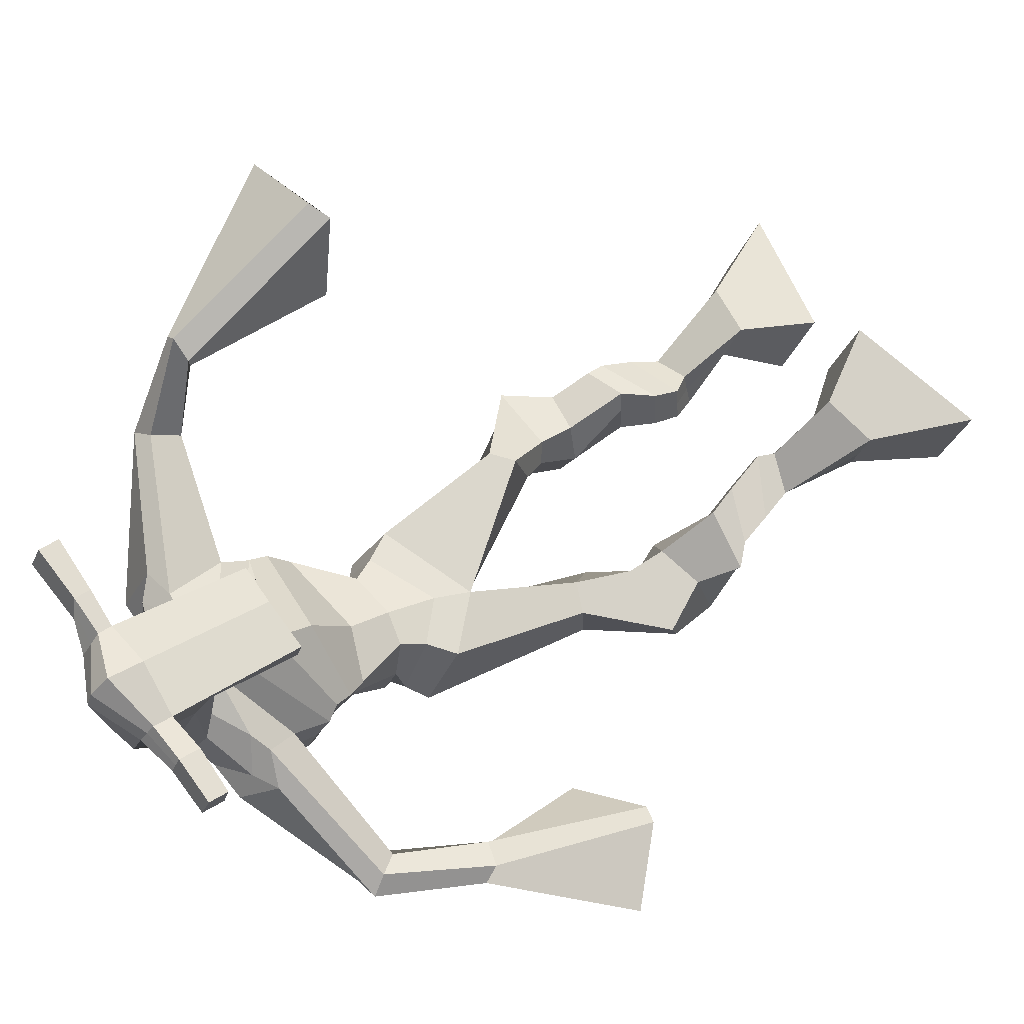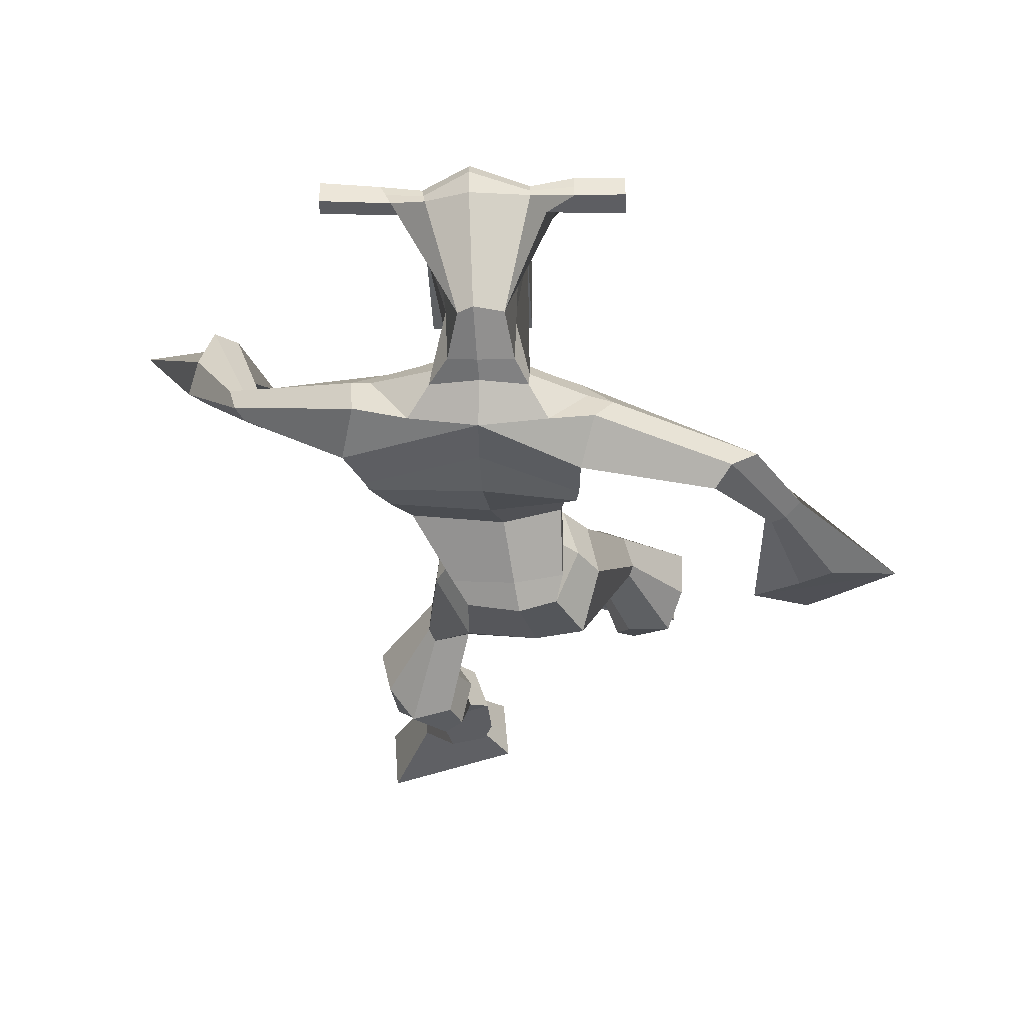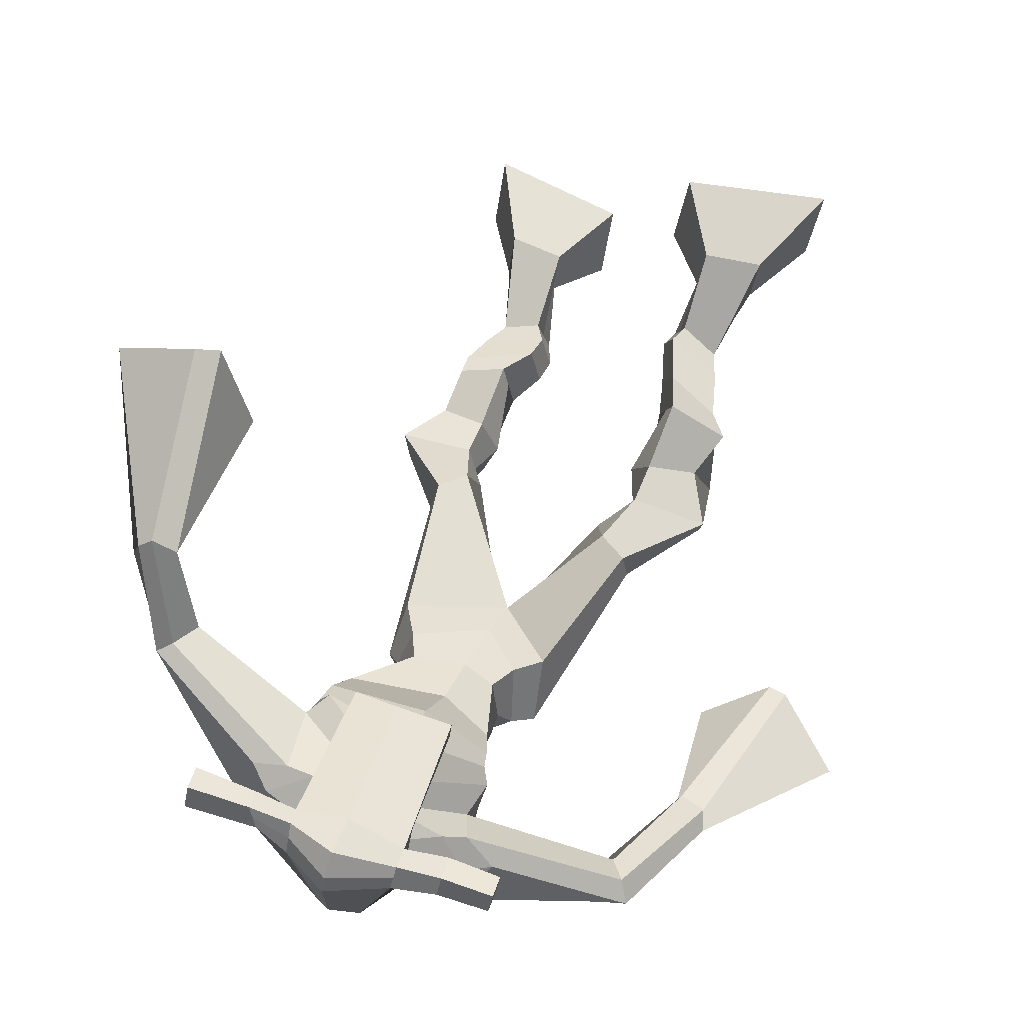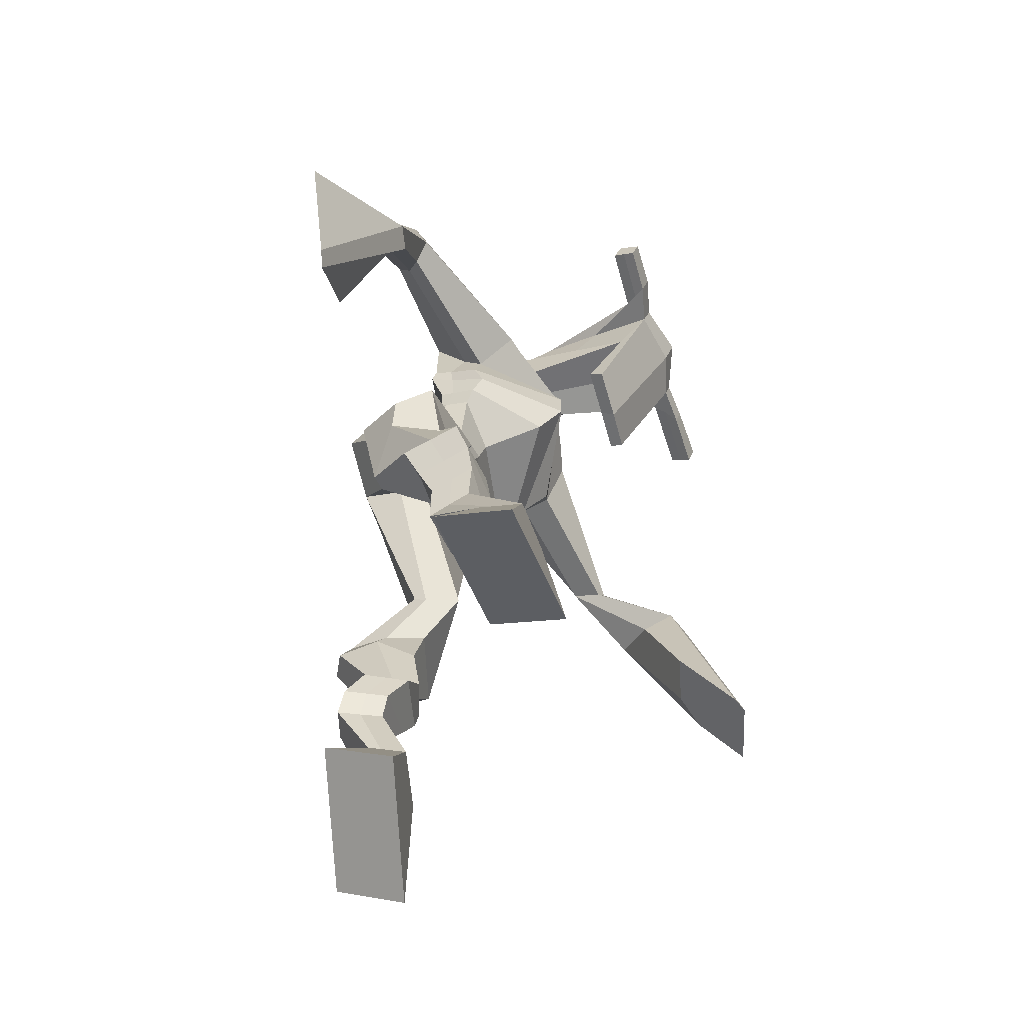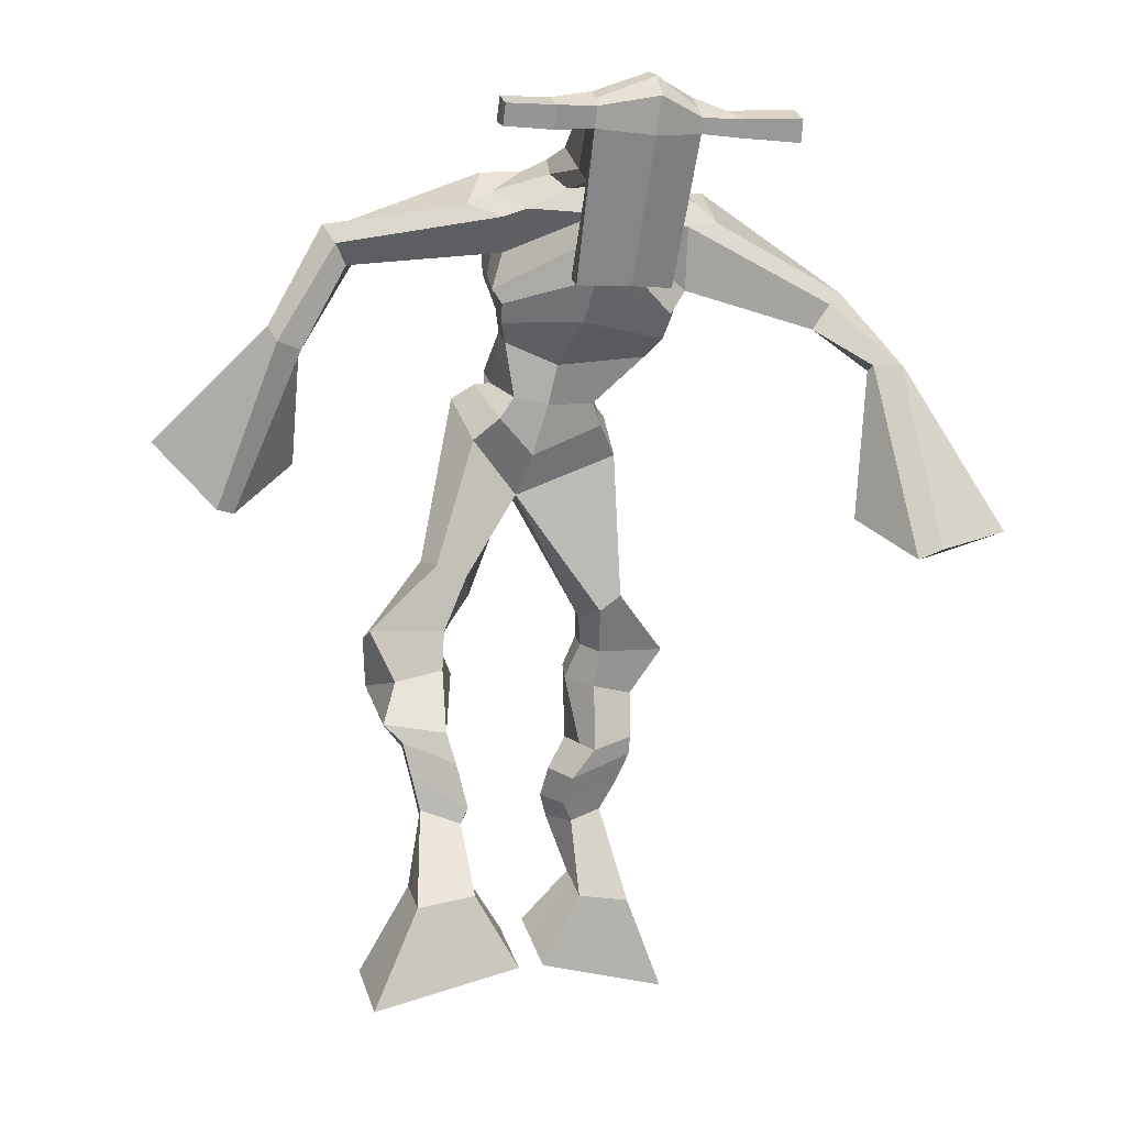
<metadata>
{"format":"obj","ext":"obj","renderer":"f3d","projection":"perspective","resolution":1024,"background":"white","views":[{"elev":69.0,"azim":-126.2,"up":"+Z"},{"elev":72.1,"azim":175.3,"up":"+Y"},{"elev":67.4,"azim":-161.9,"up":"+Z"},{"elev":-63.8,"azim":-78.4,"up":"+Y"},{"elev":2.7,"azim":-19.9,"up":"+Y"}]}
</metadata>
<code>
o g
v 0.2926 0.4424 0.5203
v 0.3538 0.3574 0.495
v 0.2887 0.4221 0.5802
v 0.3463 0.3209 0.6007
v 0.2125 0.4291 0.509
v 0.1537 0.303 0.462
v 0.2085 0.4078 0.5696
v 0.1462 0.2665 0.5678
v 0.3071 0.4976 0.4479
v 0.2908 0.5129 0.5075
v 0.2531 0.5154 0.4283
v 0.2371 0.5321 0.4868
v 0.3184 0.5185 0.4465
v 0.3024 0.5346 0.5053
v 0.2392 0.5676 0.4326
v 0.2222 0.582 0.4942
v 0.3013 0.5841 0.4471
v 0.2843 0.5985 0.5087
v 0.2316 0.6136 0.4144
v 0.2109 0.6291 0.4897
v 0.2918 0.6272 0.4288
v 0.2711 0.6427 0.5041
v 0.2085 0.6454 0.3961
v 0.1861 0.6552 0.4779
v 0.2867 0.708 0.342
v 0.2795 0.728 0.4587
v 0.2588 0.6924 0.3379
v 0.2125 0.7114 0.4455
v 0.2708 0.7539 0.3338
v 0.2849 0.7824 0.4491
v 0.2082 0.7549 0.3292
v 0.1771 0.7852 0.4398
v 0.322 0.8413 0.406
v 0.3119 0.8619 0.4704
v 0.2702 0.8651 0.3918
v 0.2741 0.8781 0.4485
v 0.4297 1.002 0.2666
v 0.422 0.9767 0.3663
v 0.3628 1.075 0.2529
v 0.3407 1.057 0.4141
v 0.5338 0.3951 0.2809
v 0.4745 0.3162 0.2382
v 0.5337 0.3655 0.337
v 0.4748 0.2631 0.3369
v 0.6144 0.383 0.2729
v 0.6764 0.2656 0.2104
v 0.6145 0.3523 0.3296
v 0.6767 0.2125 0.3091
v 0.515 0.4749 0.2357
v 0.5346 0.4752 0.2973
v 0.5696 0.4963 0.2251
v 0.5853 0.4895 0.285
v 0.5022 0.5099 0.2469
v 0.5187 0.503 0.3074
v 0.584 0.5423 0.2479
v 0.6015 0.5324 0.3102
v 0.5062 0.5546 0.2728
v 0.5236 0.5447 0.3352
v 0.597 0.5915 0.2468
v 0.6197 0.5776 0.3218
v 0.5351 0.6015 0.2666
v 0.5563 0.5875 0.3421
v 0.5977 0.6258 0.2476
v 0.6202 0.604 0.327
v 0.5509 0.7083 0.2139
v 0.5606 0.6838 0.3298
v 0.5779 0.6942 0.2035
v 0.6262 0.6701 0.3095
v 0.5678 0.7532 0.2254
v 0.5631 0.7378 0.3432
v 0.6271 0.7547 0.2146
v 0.6706 0.7376 0.3265
v 0.5294 0.8077 0.3329
v 0.5433 0.8033 0.4007
v 0.5826 0.8345 0.319
v 0.5829 0.8243 0.3818
v 0.5291 1.078 0.2624
v 0.5591 1.036 0.4156
v 0.4958 1.436 0.4529
v 0.4751 1.375 0.5777
v 0.3629 1.409 0.3908
v 0.3678 1.326 0.4667
v 0.6839 1.353 0.4508
v 0.6236 1.273 0.5326
v 0.4014 1.444 0.4519
v 0.3834 1.383 0.5342
v 0.3396 1.441 0.4528
v 0.3513 1.372 0.5247
v 0.1804 1.359 0.3632
v 0.1546 1.307 0.401
v 0.1549 1.369 0.3928
v 0.1339 1.336 0.4212
v 0.09023 1.227 0.3492
v 0.08823 1.186 0.4018
v 0.07069 1.236 0.3526
v 0.05257 1.197 0.4041
v 0.03774 1.076 0.2989
v 0.01211 0.9505 0.2981
v -0.009727 1.087 0.3077
v -0.01367 0.9568 0.3029
v 0.5901 1.418 0.4771
v 0.5747 1.366 0.5698
v 0.6638 1.417 0.4975
v 0.6155 1.362 0.5639
v 0.8228 1.258 0.5511
v 0.7989 1.217 0.5906
v 0.8357 1.268 0.568
v 0.8229 1.254 0.5977
v 0.8833 1.154 0.6191
v 0.8364 1.162 0.7114
v 0.9138 1.156 0.6387
v 0.8707 1.162 0.7287
v 0.893 0.9732 0.7063
v 0.8642 0.8919 0.7971
v 0.9471 0.9686 0.728
v 0.8959 0.906 0.809
v 0.4843 1.55 0.7404
v 0.48 1.511 0.7981
v 0.4017 1.52 0.7442
v 0.3998 1.497 0.7683
v 0.5438 1.518 0.7475
v 0.5461 1.487 0.7785
v 0.5478 1.414 0.7254
v 0.4812 1.417 0.7223
v 0.4073 1.403 0.7109
v 0.4404 1.472 0.5299
v 0.5302 1.468 0.5388
v 0.4908 1.495 0.5233
v 0.547 1.466 0.7716
v 0.3994 1.469 0.7579
v 0.5125 1.527 0.5786
v 0.4911 1.538 0.5815
v 0.477 1.46 0.7836
v 0.4502 1.528 0.5749
v 0.2731 1.508 0.7403
v 0.271 1.495 0.7704
v 0.2706 1.466 0.7605
v 0.2728 1.475 0.7278
v 0.686 1.505 0.7656
v 0.6835 1.489 0.8005
v 0.6848 1.458 0.7904
v 0.6871 1.477 0.7598
v 0.3856 1.216 0.3962
v 0.4677 1.214 0.3846
v 0.5966 1.195 0.4118
v 0.5927 1.18 0.4511
v 0.4548 1.167 0.459
v 0.3801 1.199 0.4418
v 0.3805 1.25 0.3972
v 0.6128 1.206 0.4747
v 0.3713 1.226 0.4534
v 0.4863 1.294 0.3784
v 0.6263 1.233 0.4191
v 0.4612 1.224 0.5515
v 0.6033 1.462 0.781
v 0.6022 1.486 0.789
v 0.59 1.501 0.7566
v 0.5726 1.482 0.7466
v 0.3423 1.509 0.7438
v 0.34 1.495 0.7765
v 0.3395 1.463 0.7657
v 0.3802 1.482 0.735
v 0.4833 1.268 0.6785
v 0.4796 1.277 0.6581
v 0.4052 1.277 0.6523
v 0.5456 1.275 0.6626
v 0.5416 1.266 0.6823
v 0.4053 1.268 0.6724
v 0.4831 1.416 0.5564
v 0.4244 1.457 0.4976
v 0.5252 1.412 0.5632
v 0.4365 1.411 0.5504
v 0.5572 1.447 0.512
v 0.4897 1.456 0.5095
v 0.3671 1.298 0.3812
v 0.6196 1.238 0.4919
v 0.366 1.253 0.4711
v 0.496 1.349 0.3886
v 0.6534 1.273 0.4298
v 0.4652 1.282 0.59
v 0.3624 1.311 0.3894
v 0.6001 1.239 0.5359
v 0.3547 1.274 0.4589
v 0.4976 1.409 0.4169
v 0.658 1.289 0.4338
v 0.4699 1.342 0.5904
v 0.4592 1.169 0.3072
v 0.5467 1.139 0.3258
v 0.4434 1.109 0.4502
v 0.3888 1.161 0.3156
v 0.5224 1.112 0.4233
v 0.3982 1.12 0.4297
v 0.1502 0.2861 0.5112
v 0.2912 0.436 0.5401
v 0.2112 0.4221 0.529
v 0.3503 0.3405 0.5441
v 0.2985 0.5059 0.478
v 0.2447 0.5239 0.458
v 0.3102 0.5267 0.4761
v 0.2307 0.5748 0.4634
v 0.2928 0.5913 0.4779
v 0.2213 0.6214 0.4521
v 0.2814 0.635 0.4665
v 0.1973 0.6503 0.437
v 0.3078 0.7181 0.4063
v 0.1864 0.7019 0.3804
v 0.2897 0.7674 0.3915
v 0.1818 0.771 0.3837
v 0.3268 0.8332 0.4328
v 0.2645 0.8825 0.4017
v 0.4269 0.9913 0.3252
v 0.3337 1.119 0.3288
v 0.6766 0.2409 0.2563
v 0.534 0.3856 0.2995
v 0.6144 0.3728 0.2916
v 0.4747 0.2915 0.2841
v 0.5253 0.4754 0.2667
v 0.578 0.4928 0.2554
v 0.5106 0.5066 0.2772
v 0.5927 0.5374 0.2791
v 0.5149 0.5497 0.304
v 0.6083 0.5845 0.2843
v 0.5457 0.5945 0.3044
v 0.609 0.6149 0.2873
v 0.531 0.6953 0.2781
v 0.6514 0.6838 0.2448
v 0.5543 0.7451 0.2849
v 0.6614 0.7453 0.2688
v 0.5263 0.7924 0.3522
v 0.5904 0.8459 0.3353
v 0.5709 1.093 0.3415
v 0.3604 1.331 0.4401
v 0.658 1.318 0.4858
v 0.3446 1.411 0.4928
v 0.3086 1.391 0.4872
v 0.1725 1.318 0.3843
v 0.1183 1.364 0.4063
v 0.09236 1.205 0.3747
v 0.04515 1.22 0.3783
v 0.09943 1.023 0.3005
v -0.1089 1.054 0.3079
v 0.6362 1.399 0.5392
v 0.6645 1.37 0.5531
v 0.804 1.235 0.5486
v 0.8415 1.27 0.5939
v 0.8516 1.156 0.6622
v 0.8974 1.161 0.6865
v 0.8045 0.9467 0.718
v 1.001 0.929 0.7919
v 0.4819 1.54 0.7753
v 0.4007 1.508 0.7563
v 0.5449 1.502 0.763
v 0.527 1.443 0.6174
v 0.4339 1.433 0.6041
v 0.531 1.496 0.6751
v 0.4236 1.498 0.6661
v 0.2721 1.502 0.7554
v 0.2717 1.471 0.7442
v 0.6847 1.497 0.783
v 0.686 1.467 0.7751
v 0.5953 1.189 0.4293
v 0.3847 1.213 0.405
v 0.6206 1.222 0.4418
v 0.3771 1.241 0.4177
v 0.5879 1.472 0.7638
v 0.5961 1.494 0.7728
v 0.3599 1.473 0.7503
v 0.3411 1.502 0.7602
v 0.4208 1.434 0.5208
v 0.5521 1.428 0.539
v 0.6393 1.261 0.451
v 0.3682 1.278 0.4175
v 0.6493 1.279 0.4535
v 0.3611 1.297 0.416
v 0.383 1.142 0.3656
v 0.5426 1.12 0.3718
v 0.4547 1.146 0.271
v 0.5272 1.128 0.2915
v 0.4311 1.036 0.4177
v 0.4005 1.144 0.2819
v 0.5349 1.079 0.4239
v 0.3756 1.089 0.4319
v 0.553 1.108 0.3571
v 0.3624 1.141 0.3528
f 1 5 11 9
f 4 3 7 8
f 193 195 5 6
f 193 196 4 8
f 196 194 3 4
f 6 5 1 2
f 198 12 16 200
f 7 3 10 12
f 195 7 12 198
f 194 1 9 197
f 200 16 20 202
f 12 10 14 16
f 9 11 15 13
f 197 9 13 199
f 20 18 22 24
f 16 14 18 20
f 13 15 19 17
f 199 13 17 201
f 21 23 27 25
f 17 19 23 21
f 201 17 21 203
f 202 20 24 204
f 206 28 32 208
f 203 21 25 205
f 204 24 28 206
f 24 22 26 28
f 29 31 35 33
f 28 26 30 32
f 25 27 31 29
f 205 25 29 207
f 209 33 37 211
f 207 29 33 209
f 208 32 36 210
f 32 30 34 36
f 185 184 79 83
f 210 36 40 212
f 36 34 38 40
f 33 35 39 37
f 41 49 51 45
f 44 48 47 43
f 213 46 45 215
f 213 48 44 216
f 216 44 43 214
f 46 42 41 45
f 218 220 56 52
f 47 52 50 43
f 215 218 52 47
f 214 217 49 41
f 220 222 60 56
f 52 56 54 50
f 49 53 55 51
f 217 219 53 49
f 60 64 62 58
f 56 60 58 54
f 53 57 59 55
f 219 221 57 53
f 61 65 67 63
f 57 61 63 59
f 221 223 61 57
f 222 224 64 60
f 226 228 72 68
f 223 225 65 61
f 224 226 68 64
f 64 68 66 62
f 69 73 75 71
f 68 72 70 66
f 65 69 71 67
f 225 227 69 65
f 229 211 37 73
f 227 229 73 69
f 228 230 76 72
f 72 76 74 70
f 184 181 81 79
f 230 231 78 76
f 76 78 38 74
f 73 37 77 75
f 268 159 135 257
f 133 129 122 118
f 186 182 84 80
f 274 183 82 232
f 273 185 83 233
f 183 186 80 82
f 234 235 88 86
f 82 88 92 90
f 82 80 86 88
f 79 81 87 85
f 90 92 96 94
f 235 87 91 237
f 232 82 90 236
f 87 81 89 91
f 95 93 97 99
f 236 90 94 238
f 91 89 93 95
f 237 91 95 239
f 240 98 100 241
f 239 95 99 241
f 94 96 100 98
f 238 94 98 240
f 242 102 104 243
f 83 79 101 103
f 80 84 104 102
f 104 84 106 108
f 108 106 110 112
f 83 103 107 105
f 233 83 105 244
f 243 104 108 245
f 109 111 115 113
f 245 108 112 247
f 105 107 111 109
f 244 105 109 246
f 248 113 115 249
f 246 109 113 248
f 112 110 114 116
f 247 112 116 249
f 250 117 119 251
f 250 118 122 252
f 156 155 141 140
f 131 132 117 121
f 132 134 119 117
f 130 133 118 120
f 172 169 124 125
f 174 170 126 128
f 173 174 128 127
f 270 173 127 253
f 169 171 123 124
f 269 172 125 254
f 129 133 163 167
f 128 126 134 132
f 127 128 132 131
f 253 127 131 255
f 130 125 165 168
f 254 125 130 256
f 258 137 136 257
f 161 160 136 137
f 267 161 137 258
f 159 162 138 135
f 260 142 139 259
f 158 157 139 142
f 266 156 140 259
f 265 158 142 260
f 192 189 147 148
f 276 188 145 261
f 275 192 148 262
f 189 191 146 147
f 187 190 143 144
f 188 187 144 145
f 148 147 154 151
f 261 145 153 263
f 262 148 151 264
f 147 146 150 154
f 144 143 149 152
f 145 144 152 153
f 255 131 158 265
f 252 122 156 266
f 131 121 157 158
f 122 129 155 156
f 119 134 162 159
f 256 130 161 267
f 130 120 160 161
f 251 119 159 268
f 165 164 163 168
f 164 166 167 163
f 133 130 168 163
f 123 129 167 166
f 124 123 166 164
f 125 124 164 165
f 234 86 172 269
f 80 102 171 169
f 242 101 173 270
f 101 79 174 173
f 79 85 170 174
f 86 80 169 172
f 151 154 180 177
f 263 153 179 271
f 264 151 177 272
f 154 150 176 180
f 152 149 175 178
f 153 152 178 179
f 177 180 186 183
f 271 179 185 273
f 272 177 183 274
f 180 176 182 186
f 178 175 181 184
f 179 178 184 185
f 278 277 187 188
f 277 280 190 187
f 279 281 191 189
f 284 282 192 275
f 283 278 188 276
f 282 279 189 192
f 281 283 276 191
f 280 284 275 190
f 175 272 274 181
f 176 271 273 182
f 149 264 272 175
f 150 263 271 176
f 102 242 270 171
f 85 234 269 170
f 120 251 268 160
f 134 256 267 162
f 121 252 266 157
f 129 255 265 155
f 143 262 264 149
f 146 261 263 150
f 190 275 262 143
f 191 276 261 146
f 155 265 260 141
f 157 266 259 139
f 141 260 259 140
f 162 267 258 138
f 138 258 257 135
f 126 254 256 134
f 123 253 255 129
f 170 269 254 126
f 171 270 253 123
f 117 250 252 121
f 118 250 251 120
f 111 247 249 115
f 110 246 248 114
f 114 248 249 116
f 106 244 246 110
f 107 245 247 111
f 103 243 245 107
f 84 233 244 106
f 101 242 243 103
f 93 238 240 97
f 96 239 241 100
f 97 240 241 99
f 92 237 239 96
f 89 236 238 93
f 81 232 236 89
f 88 235 237 92
f 85 87 235 234
f 182 273 233 84
f 181 274 232 81
f 160 268 257 136
f 75 77 231 230
f 71 75 230 228
f 70 74 229 227
f 74 38 211 229
f 66 70 227 225
f 63 67 226 224
f 62 66 225 223
f 67 71 228 226
f 59 63 224 222
f 58 62 223 221
f 54 58 221 219
f 50 54 219 217
f 55 59 222 220
f 43 50 217 214
f 45 51 218 215
f 51 55 220 218
f 42 216 214 41
f 46 213 216 42
f 48 213 215 47
f 35 210 212 39
f 31 208 210 35
f 30 207 209 34
f 34 209 211 38
f 26 205 207 30
f 23 204 206 27
f 22 203 205 26
f 27 206 208 31
f 19 202 204 23
f 18 201 203 22
f 14 199 201 18
f 10 197 199 14
f 15 200 202 19
f 3 194 197 10
f 5 195 198 11
f 11 198 200 15
f 2 1 194 196
f 6 2 196 193
f 8 7 195 193
f 39 212 284 280
f 78 231 283 281
f 40 38 279 282
f 231 77 278 283
f 212 40 282 284
f 38 78 281 279
f 37 39 280 277
f 77 37 277 278

</code>
